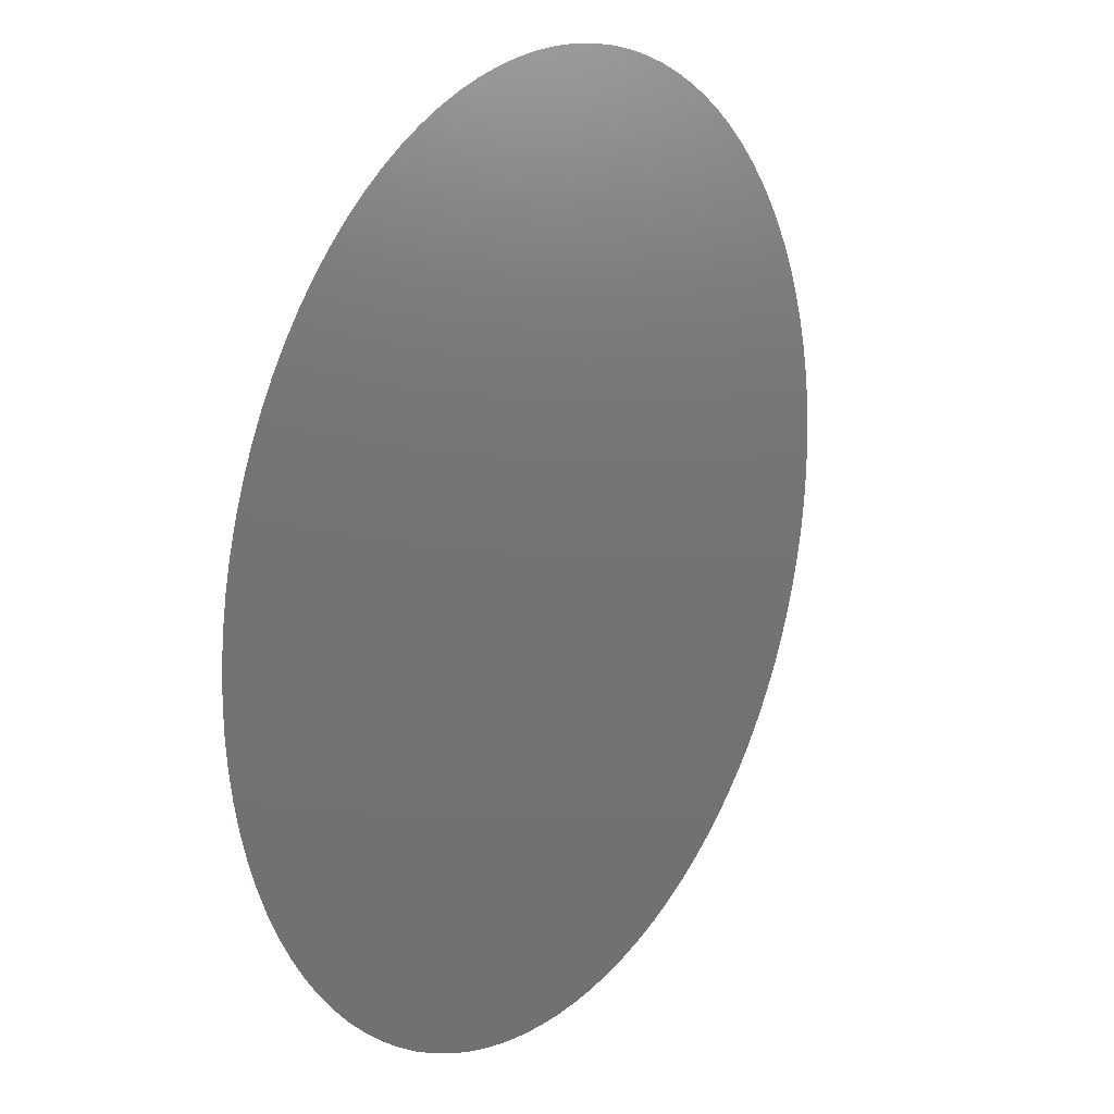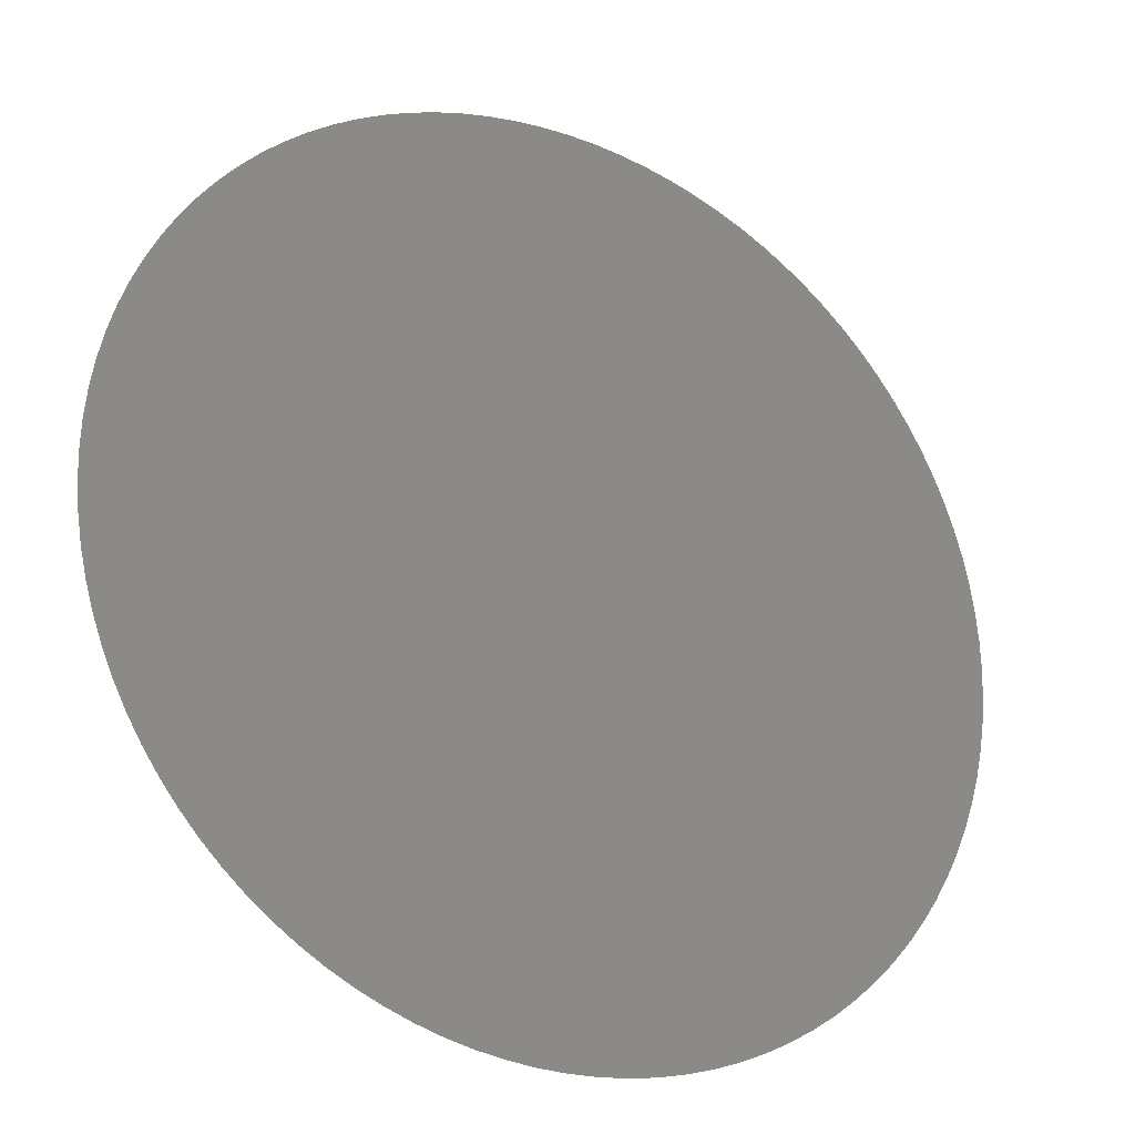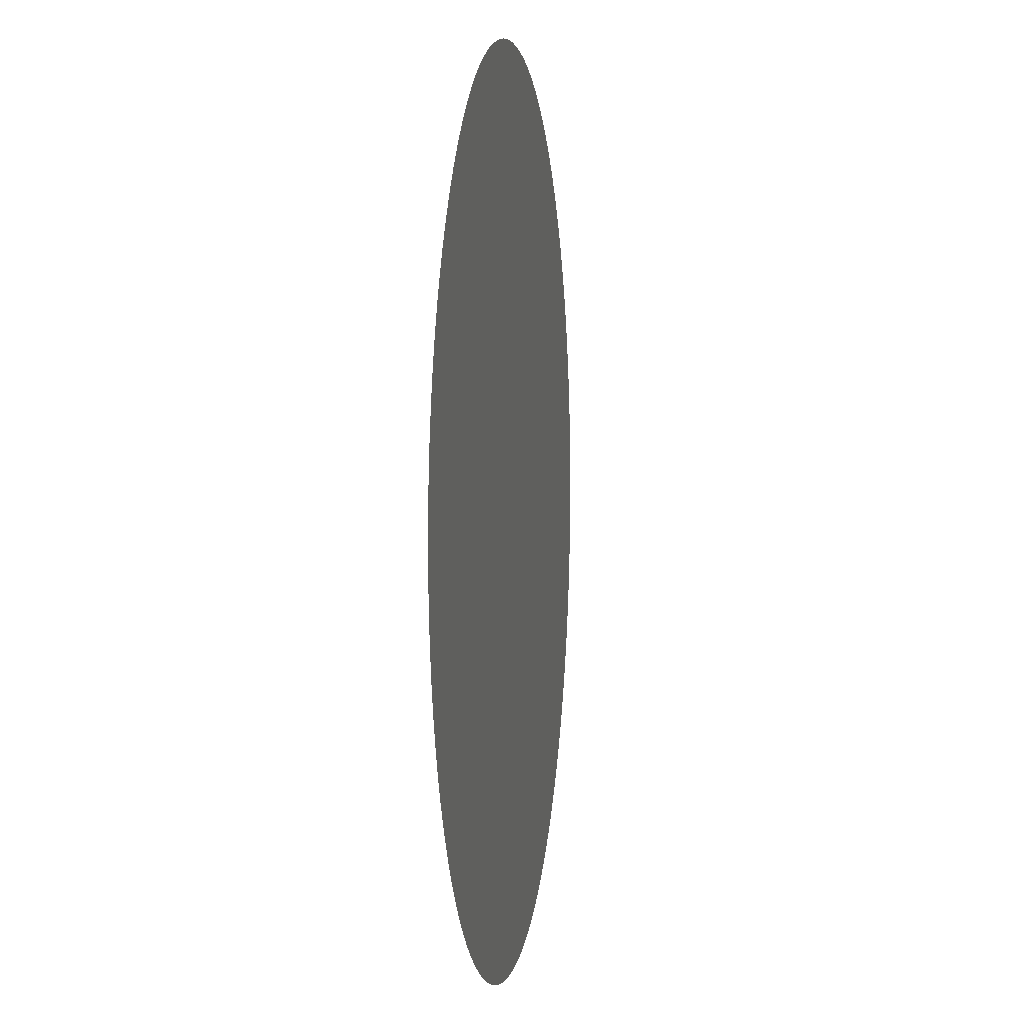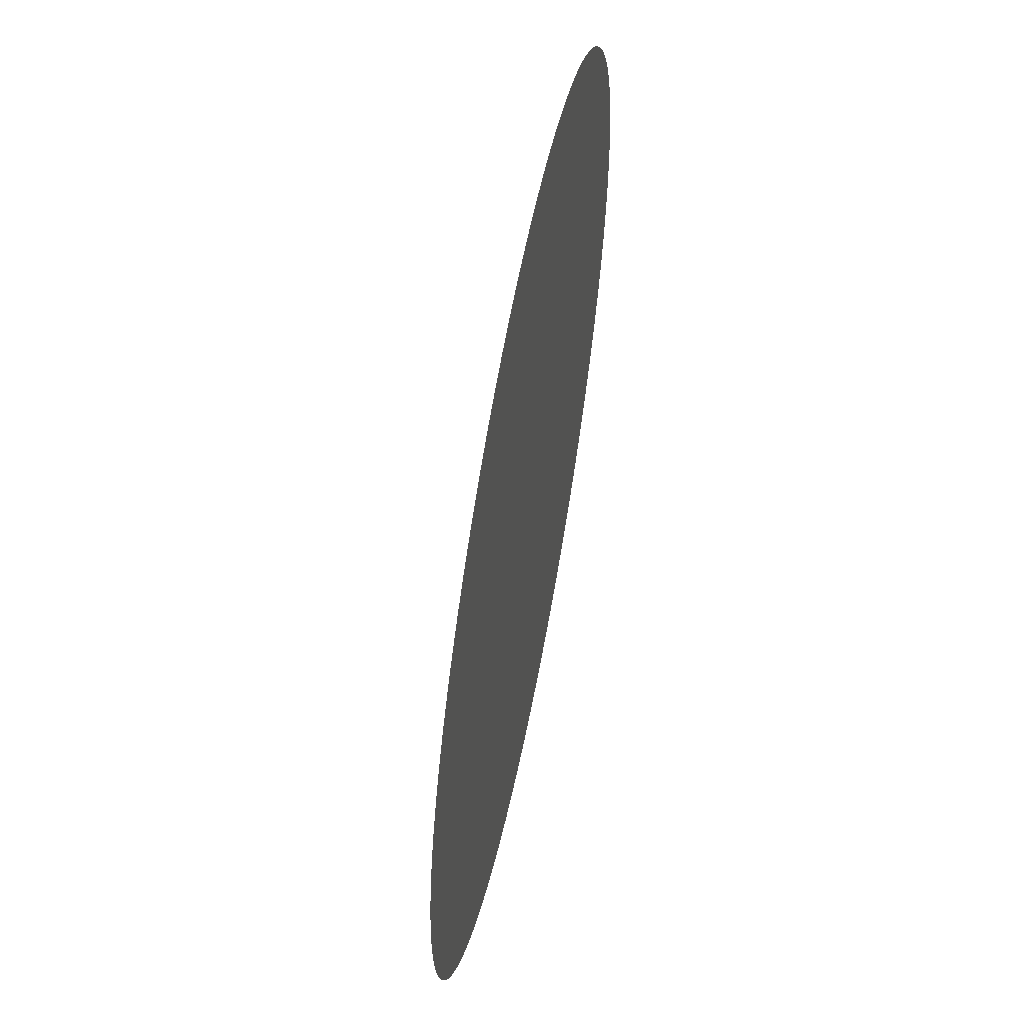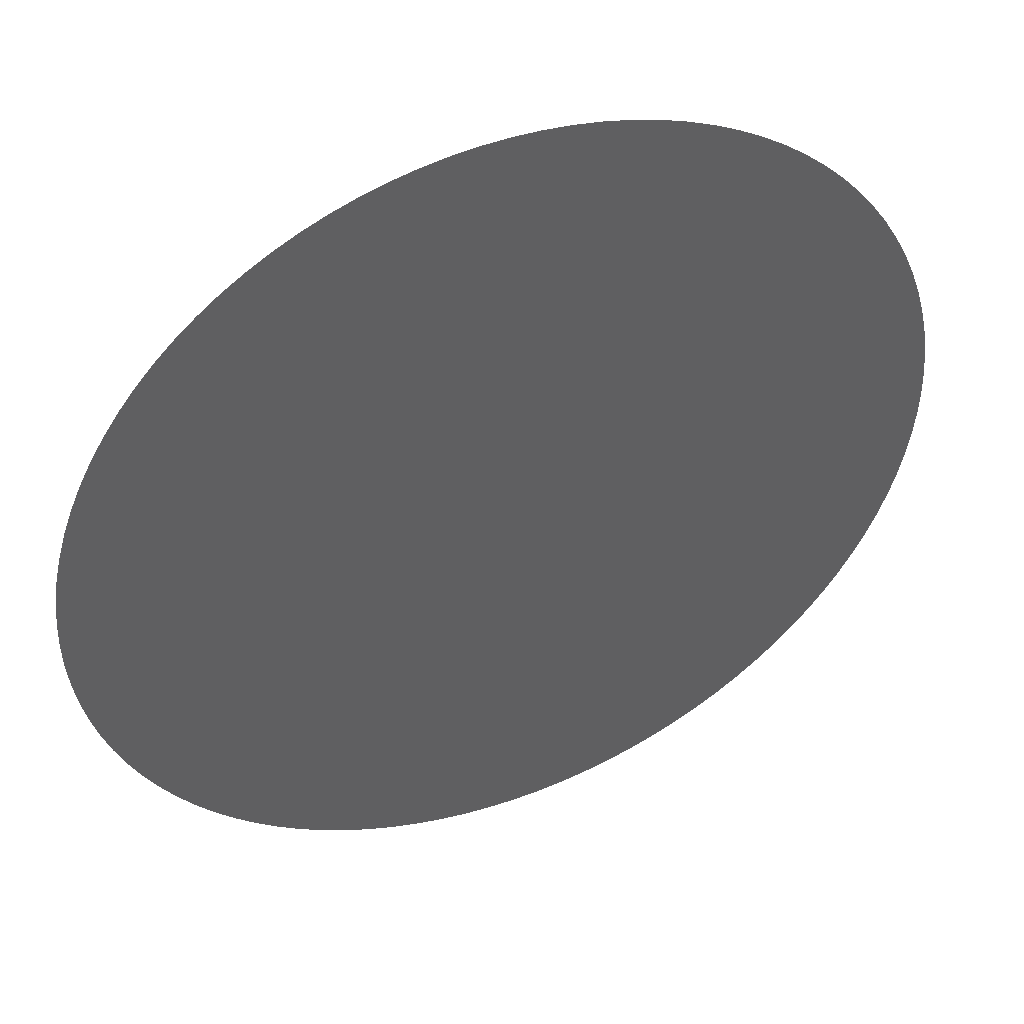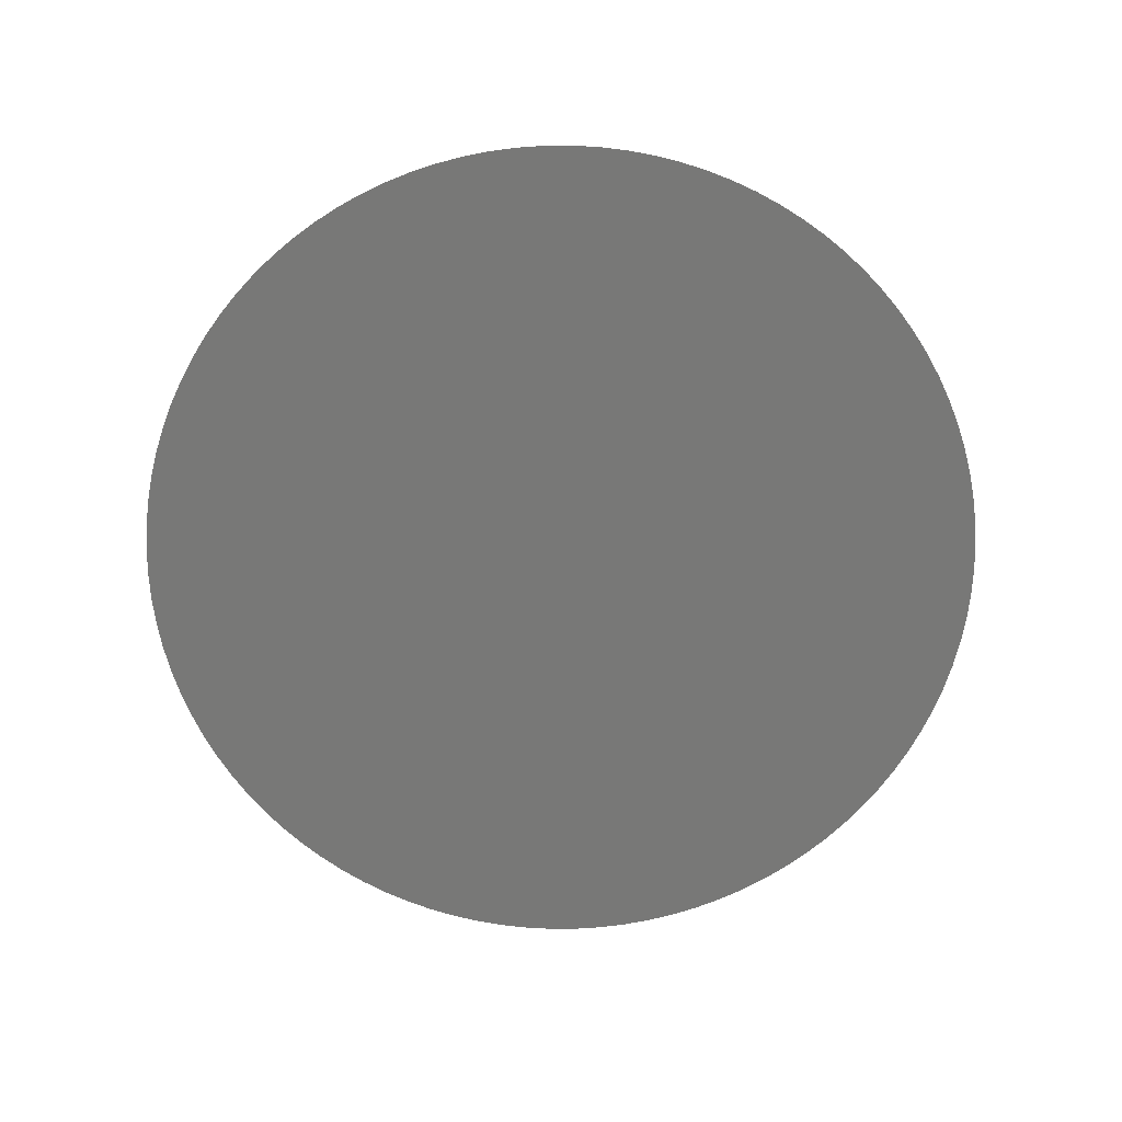
<metadata>
{"format":"stl","ext":"stl","renderer":"f3d","projection":"perspective","resolution":1024,"background":"white","views":[{"elev":17.4,"azim":-55.6,"up":"+Y"},{"elev":-25.3,"azim":-29.7,"up":"+Y"},{"elev":3.5,"azim":-81.5,"up":"+Y"},{"elev":-59.3,"azim":79.1,"up":"+Y"},{"elev":45.6,"azim":-22.6,"up":"+Y"},{"elev":-70.6,"azim":-149.0,"up":"+Z"}]}
</metadata>
<code>
# stl→obj: 100 verts, 98 faces
v -0.004045 -0.002939 0.05
v -0.003853 -0.003187 0.05
v -0.003645 -0.003423 0.05
v -0.003423 -0.003645 0.05
v -0.004524 -0.002129 0.05
v -0.004382 -0.002409 0.05
v -0.004222 -0.002679 0.05
v -0.002129 -0.004524 0.05
v -0.003187 -0.003853 0.05
v -0.002939 -0.004045 0.05
v -0.002679 -0.004222 0.05
v -0.002409 -0.004382 0.05
v -0.004649 -0.001841 0.05
v -0.001545 -0.004755 0.05
v -0.001841 -0.004649 0.05
v -0.004911 -0.0009369 0.05
v -0.004843 -0.001243 0.05
v -0.004755 -0.001545 0.05
v -0.0009369 -0.004911 0.05
v -0.001243 -0.004843 0.05
v -0.00499 -0.000314 0.05
v -0.004961 -0.0006267 0.05
v -9.185e-19 -0.005 0.05
v -0.0006267 -0.004961 0.05
v -0.000314 -0.00499 0.05
v -0.00499 0.000314 0.05
v -0.005 -1.271e-17 0.05
v -0.004911 0.0009369 0.05
v -0.004961 0.0006267 0.05
v 0.001243 -0.004843 0.05
v 0.000314 -0.00499 0.05
v 0.0006267 -0.004961 0.05
v 0.0009369 -0.004911 0.05
v -0.004755 0.001545 0.05
v -0.004843 0.001243 0.05
v 0.002129 -0.004524 0.05
v 0.001545 -0.004755 0.05
v 0.001841 -0.004649 0.05
v 0.002409 -0.004382 0.05
v 0.002679 -0.004222 0.05
v -0.004222 0.002679 0.05
v -0.004382 0.002409 0.05
v -0.004524 0.002129 0.05
v -0.004045 0.002939 0.05
v -0.004649 0.001841 0.05
v 0.003423 -0.003645 0.05
v 0.002939 -0.004045 0.05
v 0.003187 -0.003853 0.05
v -0.003187 0.003853 0.05
v -0.003423 0.003645 0.05
v -0.003645 0.003423 0.05
v -0.003853 0.003187 0.05
v 0.004045 -0.002939 0.05
v 0.003645 -0.003423 0.05
v 0.003853 -0.003187 0.05
v -0.002679 0.004222 0.05
v -0.002939 0.004045 0.05
v 0.004382 -0.002409 0.05
v 0.004222 -0.002679 0.05
v -0.002409 0.004382 0.05
v -0.002129 0.004524 0.05
v 0.004649 -0.001841 0.05
v 0.004524 -0.002129 0.05
v 0.004843 -0.001243 0.05
v 0.004755 -0.001545 0.05
v -0.0009369 0.004911 0.05
v -0.001243 0.004843 0.05
v -0.001545 0.004755 0.05
v -0.001841 0.004649 0.05
v 0.00499 -0.000314 0.05
v 0.004911 -0.0009369 0.05
v 0.004961 -0.0006267 0.05
v -3.025e-18 0.005 0.05
v -0.000314 0.00499 0.05
v -0.0006267 0.004961 0.05
v 0.000314 0.00499 0.05
v 0.0006267 0.004961 0.05
v 0.004961 0.0006267 0.05
v 0.005 -1e-18 0.05
v 0.00499 0.000314 0.05
v 0.001243 0.004843 0.05
v 0.0009369 0.004911 0.05
v 0.004843 0.001243 0.05
v 0.004911 0.0009369 0.05
v 0.001841 0.004649 0.05
v 0.001545 0.004755 0.05
v 0.004649 0.001841 0.05
v 0.004755 0.001545 0.05
v 0.004524 0.002129 0.05
v 0.004382 0.002409 0.05
v 0.002679 0.004222 0.05
v 0.002409 0.004382 0.05
v 0.002129 0.004524 0.05
v 0.004045 0.002939 0.05
v 0.004222 0.002679 0.05
v 0.003187 0.003853 0.05
v 0.002939 0.004045 0.05
v 0.003645 0.003423 0.05
v 0.003853 0.003187 0.05
v 0.003423 0.003645 0.05
f 1 2 3
f 1 3 4
f 5 1 4
f 5 6 7
f 5 7 1
f 8 4 9
f 8 9 10
f 8 10 11
f 8 11 12
f 13 5 4
f 13 4 8
f 14 8 15
f 16 17 18
f 19 8 14
f 19 14 20
f 21 22 16
f 23 24 25
f 26 13 8
f 26 21 16
f 26 16 18
f 26 27 21
f 26 18 13
f 28 29 26
f 30 8 19
f 30 24 23
f 30 19 24
f 30 23 31
f 30 31 32
f 30 32 33
f 34 35 28
f 36 30 37
f 36 37 38
f 39 30 36
f 40 30 39
f 41 42 43
f 44 43 45
f 44 41 43
f 46 40 47
f 46 47 48
f 46 30 40
f 49 50 51
f 49 51 52
f 49 52 44
f 49 45 34
f 49 26 8
f 49 34 28
f 49 28 26
f 49 44 45
f 53 46 54
f 53 54 55
f 53 30 46
f 56 57 49
f 58 53 59
f 60 56 49
f 61 60 49
f 62 53 58
f 62 58 63
f 64 30 53
f 64 53 62
f 64 8 30
f 64 62 65
f 66 67 68
f 66 68 69
f 70 71 72
f 73 74 75
f 76 75 66
f 76 69 61
f 76 73 75
f 76 66 69
f 77 76 61
f 78 79 80
f 78 71 70
f 78 64 71
f 78 70 79
f 81 82 77
f 83 78 84
f 85 86 81
f 85 77 61
f 85 81 77
f 87 83 88
f 87 78 83
f 89 78 87
f 90 64 78
f 90 78 89
f 91 92 93
f 94 90 95
f 96 97 91
f 96 93 85
f 96 91 93
f 98 94 99
f 100 49 8
f 100 61 49
f 100 8 64
f 100 85 61
f 100 64 90
f 100 90 94
f 100 96 85
f 100 94 98

</code>
